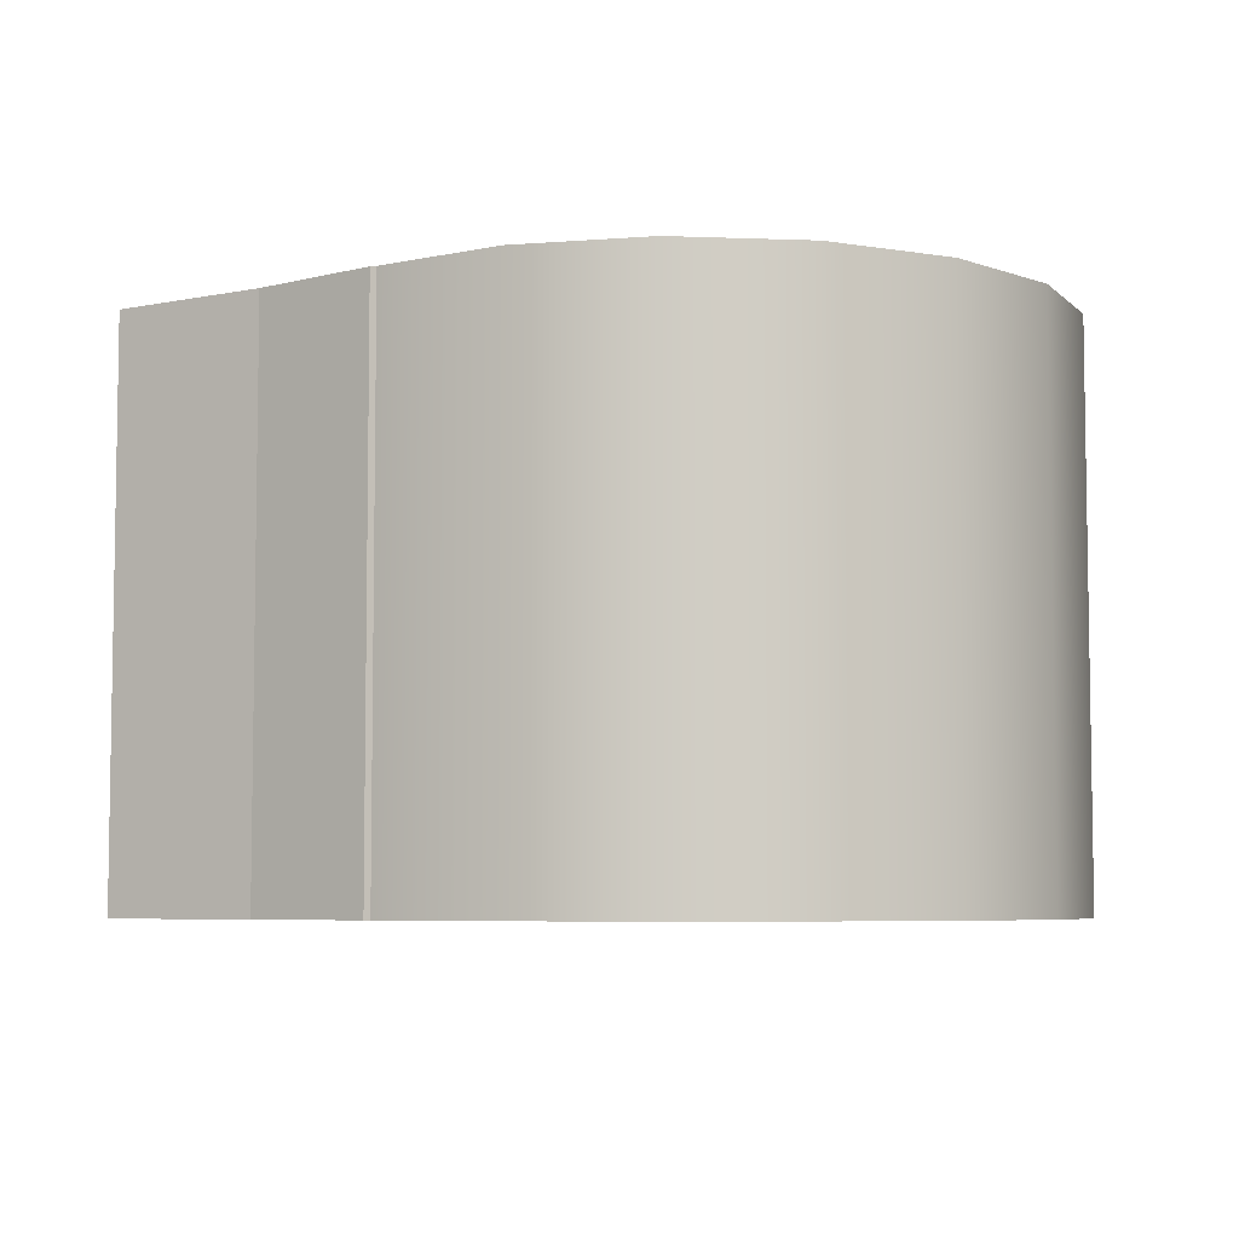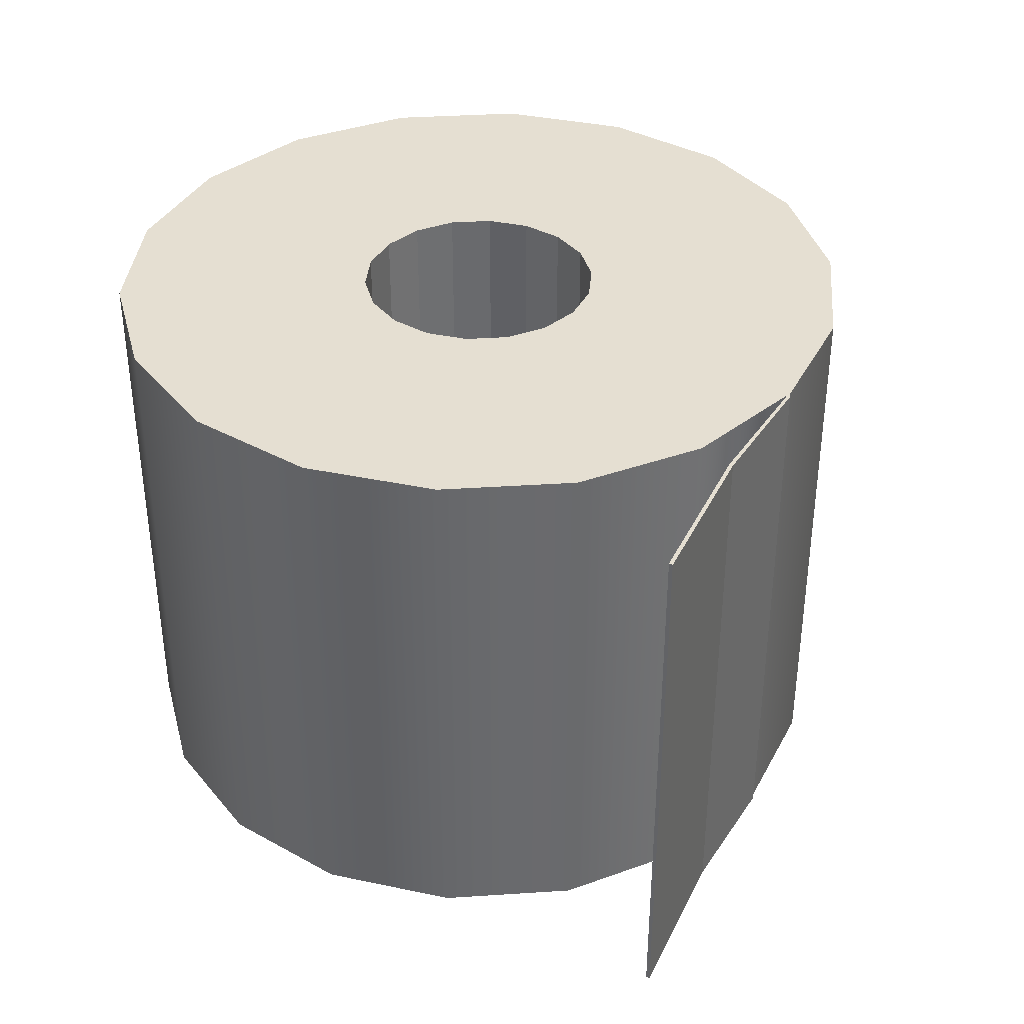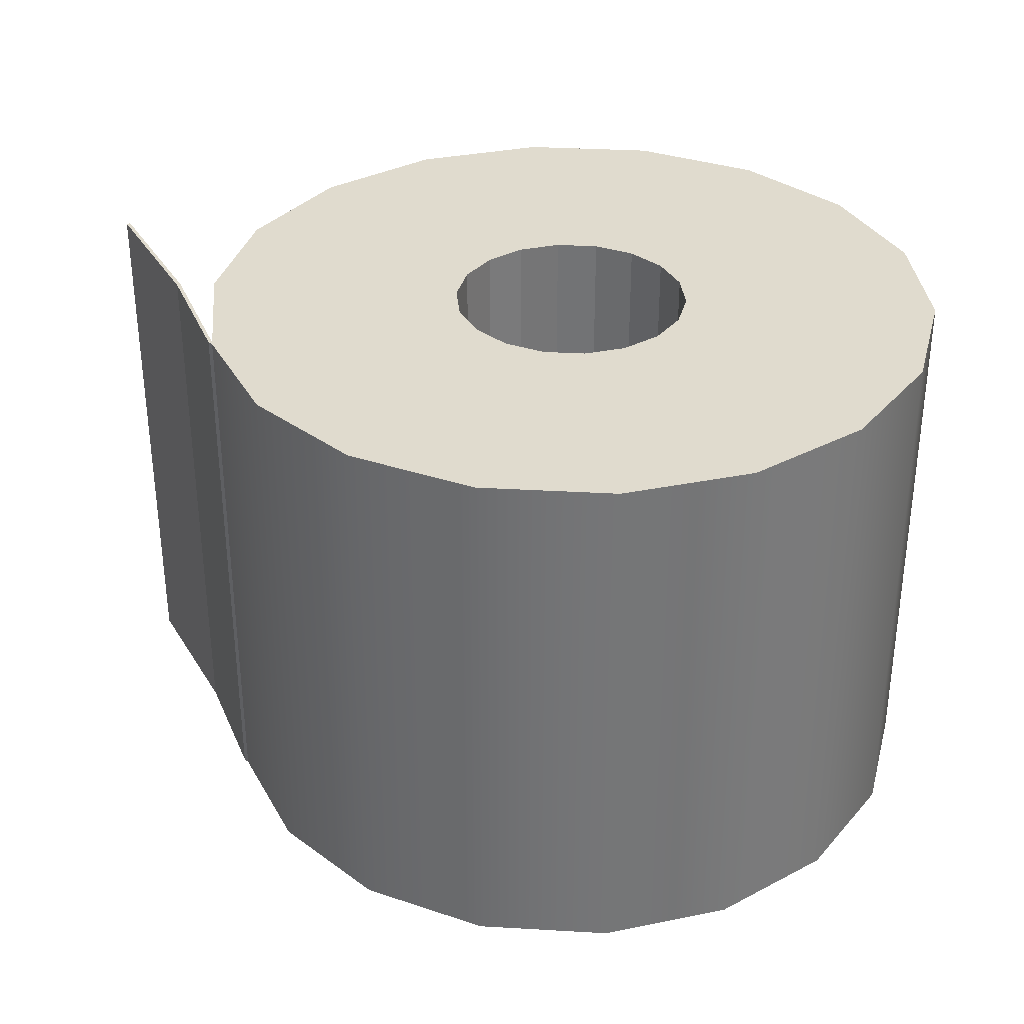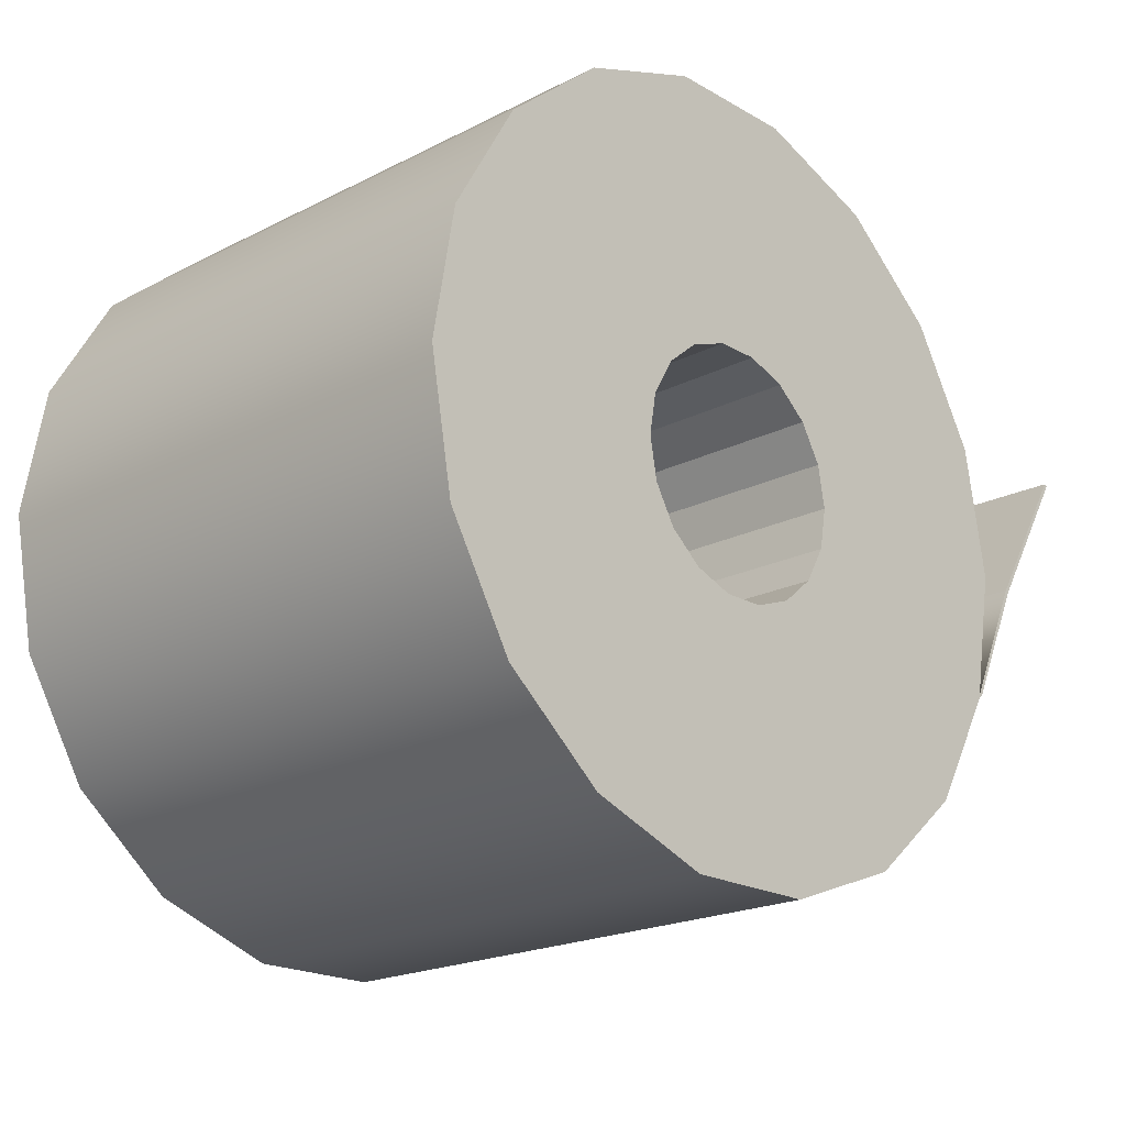
<metadata>
{"format":"obj","ext":"obj","renderer":"f3d","projection":"perspective","resolution":1024,"background":"white","views":[{"elev":-5.9,"azim":153.4,"up":"+Y"},{"elev":37.3,"azim":55.2,"up":"+Y"},{"elev":33.7,"azim":-175.5,"up":"+Y"},{"elev":-20.0,"azim":-46.7,"up":"+Z"}]}
</metadata>
<code>
g kleenex
v 0.4138 0.3228 -0.005374
v 0.3464 -4.729e-08 -0.1476
v 0.3464 0.3228 -0.1476
v 0.4138 6.508e-09 -0.005374
v 0.3456 0.3228 -0.1522
v 0.351 2.411e-09 -0.1473
v 0.351 0.3228 -0.1473
v 0.3456 2.824e-08 -0.1522
v 0.5142 0.3228 0.1579
v 0.4138 6.508e-09 -0.005374
v 0.4138 0.3228 -0.005374
v 0.5142 -6.862e-08 0.1579
v 0.5142 0.3228 0.1579
v 0.4179 0.3228 -0.007255
v 0.5183 0.3228 0.156
v 0.4138 0.3228 -0.005374
v 0.3464 0.3228 -0.1476
v 0.351 0.3228 -0.1473
v 0.3456 0.3228 -0.1522
v 0.06035 0.3228 -0.04849
v 0.3724 0.3228 0.0001283
v 0.03574 0.3228 -0.09116
v 0.06889 0.3228 2.371e-05
v 0.2683 0.3228 -0.2862
v 0.3455 0.3228 0.1524
v -0.001986 0.3228 -0.1228
v 0.06032 0.3228 0.04853
v 0.1499 0.3228 -0.3857
v 0.2681 0.3228 0.2864
v -0.04827 0.3228 -0.1397
v 0.03568 0.3228 0.09119
v 0.004542 0.3228 -0.4386
v 0.1496 0.3228 0.3858
v -0.09753 0.3228 -0.1397
v -0.002071 0.3228 0.1228
v -0.1501 0.3228 -0.4387
v 0.00424 0.3228 0.4386
v -0.1438 0.3228 -0.1229
v -0.04837 0.3228 0.1397
v -0.2955 0.3228 -0.3858
v -0.1504 0.3228 0.4386
v -0.1816 0.3228 -0.09124
v -0.09763 0.3228 0.1397
v -0.414 0.3228 -0.2864
v -0.2958 0.3228 0.3856
v -0.2062 0.3228 -0.04858
v -0.1439 0.3228 0.1228
v -0.4914 0.3228 -0.1525
v -0.4142 0.3228 0.2861
v -0.2148 0.3228 -7.398e-05
v -0.1816 0.3228 0.09111
v -0.5183 0.3228 -0.0001786
v -0.4915 0.3228 0.1522
v -0.2063 0.3228 0.04844
v 0.5183 -6.855e-08 0.156
v 0.5142 0.3228 0.1579
v 0.5183 0.3228 0.156
v 0.5142 -6.862e-08 0.1579
v 0.5142 -0.3228 0.1579
v 0.5183 -0.3228 0.156
v 0.4179 6.582e-09 -0.007255
v 0.351 0.3228 -0.1473
v 0.351 2.411e-09 -0.1473
v 0.4179 0.3228 -0.007255
v -0.4915 0.3228 0.1522
v -0.5183 4.465e-08 -0.0001786
v -0.5183 0.3228 -0.0001786
v -0.4915 4.89e-08 0.1522
v -0.4142 0.3228 0.2861
v -0.4142 2.845e-08 0.2861
v -0.2958 0.3228 0.3856
v -0.2958 1.072e-08 0.3856
v -0.1504 0.3228 0.4386
v -0.1504 -2.149e-09 0.4386
v 0.00424 0.3228 0.4386
v 0.00424 -8.596e-09 0.4386
v 0.1496 0.3228 0.3858
v 0.1496 -7.848e-09 0.3858
v 0.2681 0.3228 0.2864
v 0.2681 4.839e-12 0.2864
v 0.3455 0.3228 0.1524
v 0.3455 1.402e-08 0.1524
v 0.3724 0.3228 0.0001283
v 0.3724 3.249e-08 0.0001282
v 0.3464 0.3228 -0.1476
v 0.3464 -4.729e-08 -0.1476
v 0.2683 0.3228 -0.2862
v 0.3456 2.824e-08 -0.1522
v 0.3456 0.3228 -0.1522
v 0.2683 -2.621e-08 -0.2862
v 0.1499 0.3228 -0.3857
v 0.1499 9.14e-08 -0.3857
v 0.004542 0.3228 -0.4386
v 0.004542 1.043e-07 -0.4386
v -0.1501 0.3228 -0.4387
v -0.1501 1.107e-07 -0.4387
v -0.2955 0.3228 -0.3858
v -0.2955 1.1e-07 -0.3858
v -0.414 0.3228 -0.2864
v -0.414 1.021e-07 -0.2864
v -0.4914 0.3228 -0.1525
v -0.4914 8.81e-08 -0.1525
v -0.5183 0.3228 -0.0001786
v -0.5183 4.465e-08 -0.0001786
v 0.5183 -6.855e-08 0.156
v 0.4179 0.3228 -0.007255
v 0.4179 6.582e-09 -0.007255
v 0.5183 0.3228 0.156
v -0.2063 2.03e-05 0.04844
v -0.2148 0.3228 -7.398e-05
v -0.2148 2.031e-05 -7.402e-05
v -0.2063 0.3228 0.04844
v -0.1816 2.029e-05 0.09111
v -0.2063 0.3228 0.04844
v -0.2063 2.03e-05 0.04844
v -0.1816 0.3228 0.09111
v -0.1439 2.029e-05 0.1228
v -0.1816 0.3228 0.09111
v -0.1816 2.029e-05 0.09111
v -0.1439 0.3228 0.1228
v -0.09763 2.028e-05 0.1397
v -0.1439 0.3228 0.1228
v -0.1439 2.029e-05 0.1228
v -0.09763 0.3228 0.1397
v -0.04837 2.028e-05 0.1397
v -0.09763 0.3228 0.1397
v -0.09763 2.028e-05 0.1397
v -0.04837 0.3228 0.1397
v -0.002071 2.028e-05 0.1228
v -0.04837 0.3228 0.1397
v -0.04837 2.028e-05 0.1397
v -0.002071 0.3228 0.1228
v 0.03568 2.029e-05 0.09119
v -0.002071 0.3228 0.1228
v -0.002071 2.028e-05 0.1228
v 0.03568 0.3228 0.09119
v 0.06032 2.029e-05 0.04853
v 0.03568 0.3228 0.09119
v 0.03568 2.029e-05 0.09119
v 0.06032 0.3228 0.04853
v 0.06889 2.03e-05 2.368e-05
v 0.06032 0.3228 0.04853
v 0.06032 2.029e-05 0.04853
v 0.06889 0.3228 2.371e-05
v 0.06035 2.03e-05 -0.04849
v 0.06889 0.3228 2.371e-05
v 0.06889 2.03e-05 2.368e-05
v 0.06035 0.3228 -0.04849
v 0.03574 2.031e-05 -0.09116
v 0.06035 0.3228 -0.04849
v 0.06035 2.03e-05 -0.04849
v 0.03574 0.3228 -0.09116
v -0.001986 2.031e-05 -0.1228
v 0.03574 0.3228 -0.09116
v 0.03574 2.031e-05 -0.09116
v -0.001986 0.3228 -0.1228
v -0.04827 2.032e-05 -0.1397
v -0.001986 0.3228 -0.1228
v -0.001986 2.031e-05 -0.1228
v -0.04827 0.3228 -0.1397
v -0.09753 2.032e-05 -0.1397
v -0.04827 0.3228 -0.1397
v -0.04827 2.032e-05 -0.1397
v -0.09753 0.3228 -0.1397
v -0.1438 2.032e-05 -0.1229
v -0.09753 0.3228 -0.1397
v -0.09753 2.032e-05 -0.1397
v -0.1438 0.3228 -0.1229
v -0.1816 2.032e-05 -0.09124
v -0.1438 0.3228 -0.1229
v -0.1438 2.032e-05 -0.1229
v -0.1816 0.3228 -0.09124
v -0.2062 2.031e-05 -0.04858
v -0.1816 0.3228 -0.09124
v -0.1816 2.032e-05 -0.09124
v -0.2062 0.3228 -0.04858
v -0.2148 2.031e-05 -7.402e-05
v -0.2062 0.3228 -0.04858
v -0.2062 2.031e-05 -0.04858
v -0.2148 0.3228 -7.398e-05
v 0.4138 -0.3228 -0.005374
v 0.3464 -4.729e-08 -0.1476
v 0.4138 6.508e-09 -0.005374
v 0.3464 -0.3228 -0.1476
v 0.3456 -0.3228 -0.1522
v 0.351 2.411e-09 -0.1473
v 0.3456 2.824e-08 -0.1522
v 0.351 -0.3228 -0.1473
v 0.5142 -0.3228 0.1579
v 0.4138 6.508e-09 -0.005374
v 0.5142 -6.862e-08 0.1579
v 0.4138 -0.3228 -0.005374
v 0.4179 -0.3228 -0.007255
v 0.5142 -0.3228 0.1579
v 0.5183 -0.3228 0.156
v 0.4138 -0.3228 -0.005374
v 0.3464 -0.3228 -0.1476
v 0.351 -0.3228 -0.1473
v 0.3456 -0.3228 -0.1522
v 0.06035 -0.3228 -0.04849
v 0.3724 -0.3228 0.0001282
v 0.03574 -0.3228 -0.09116
v 0.06889 -0.3228 2.365e-05
v 0.2683 -0.3228 -0.2862
v 0.3455 -0.3228 0.1524
v -0.001986 -0.3228 -0.1228
v 0.06032 -0.3228 0.04853
v 0.1499 -0.3228 -0.3857
v 0.2681 -0.3228 0.2864
v -0.04827 -0.3228 -0.1397
v 0.03568 -0.3228 0.09119
v 0.004542 -0.3228 -0.4386
v 0.1496 -0.3228 0.3858
v -0.09753 -0.3228 -0.1397
v -0.002071 -0.3228 0.1228
v -0.1501 -0.3228 -0.4387
v 0.00424 -0.3228 0.4386
v -0.1438 -0.3228 -0.1229
v -0.04837 -0.3228 0.1397
v -0.2955 -0.3228 -0.3858
v -0.1504 -0.3228 0.4386
v -0.1816 -0.3228 -0.09124
v -0.09763 -0.3228 0.1397
v -0.414 -0.3228 -0.2864
v -0.2958 -0.3228 0.3856
v -0.2062 -0.3228 -0.04858
v -0.1439 -0.3228 0.1228
v -0.4914 -0.3228 -0.1525
v -0.4142 -0.3228 0.2861
v -0.2148 -0.3228 -7.405e-05
v -0.1816 -0.3228 0.09111
v -0.5183 -0.3228 -0.0001787
v -0.4915 -0.3228 0.1522
v -0.2063 -0.3228 0.04844
v 0.4179 6.582e-09 -0.007255
v 0.351 -0.3228 -0.1473
v 0.4179 -0.3228 -0.007255
v 0.351 2.411e-09 -0.1473
v -0.5183 4.465e-08 -0.0001786
v -0.4915 -0.3228 0.1522
v -0.5183 -0.3228 -0.0001787
v -0.4915 4.89e-08 0.1522
v -0.4142 -0.3228 0.2861
v -0.4142 2.845e-08 0.2861
v -0.2958 -0.3228 0.3856
v -0.2958 1.072e-08 0.3856
v -0.1504 -0.3228 0.4386
v -0.1504 -2.149e-09 0.4386
v 0.00424 -0.3228 0.4386
v 0.00424 -8.596e-09 0.4386
v 0.1496 -0.3228 0.3858
v 0.1496 -7.848e-09 0.3858
v 0.2681 -0.3228 0.2864
v 0.2681 4.839e-12 0.2864
v 0.3455 -0.3228 0.1524
v 0.3455 1.402e-08 0.1524
v 0.3724 -0.3228 0.0001282
v 0.3724 3.249e-08 0.0001282
v 0.3464 -0.3228 -0.1476
v 0.3464 -4.729e-08 -0.1476
v 0.3456 2.824e-08 -0.1522
v 0.2683 -0.3228 -0.2862
v 0.3456 -0.3228 -0.1522
v 0.2683 -2.621e-08 -0.2862
v 0.1499 -0.3228 -0.3857
v 0.1499 9.14e-08 -0.3857
v 0.004542 -0.3228 -0.4386
v 0.004542 1.043e-07 -0.4386
v -0.1501 -0.3228 -0.4387
v -0.1501 1.107e-07 -0.4387
v -0.2955 -0.3228 -0.3858
v -0.2955 1.1e-07 -0.3858
v -0.414 -0.3228 -0.2864
v -0.414 1.021e-07 -0.2864
v -0.4914 -0.3228 -0.1525
v -0.4914 8.81e-08 -0.1525
v -0.5183 -0.3228 -0.0001787
v -0.5183 4.465e-08 -0.0001786
v 0.5183 -6.855e-08 0.156
v 0.4179 -0.3228 -0.007255
v 0.5183 -0.3228 0.156
v 0.4179 6.582e-09 -0.007255
v -0.2063 -2.03e-05 0.04844
v -0.2148 -0.3228 -7.405e-05
v -0.2063 -0.3228 0.04844
v -0.2148 -2.029e-05 -7.402e-05
v -0.1816 -2.031e-05 0.09111
v -0.2063 -0.3228 0.04844
v -0.1816 -0.3228 0.09111
v -0.2063 -2.03e-05 0.04844
v -0.1439 -2.031e-05 0.1228
v -0.1816 -0.3228 0.09111
v -0.1439 -0.3228 0.1228
v -0.1816 -2.031e-05 0.09111
v -0.09763 -2.032e-05 0.1397
v -0.1439 -0.3228 0.1228
v -0.09763 -0.3228 0.1397
v -0.1439 -2.031e-05 0.1228
v -0.04837 -2.032e-05 0.1397
v -0.09763 -0.3228 0.1397
v -0.04837 -0.3228 0.1397
v -0.09763 -2.032e-05 0.1397
v -0.002071 -2.032e-05 0.1228
v -0.04837 -0.3228 0.1397
v -0.002071 -0.3228 0.1228
v -0.04837 -2.032e-05 0.1397
v 0.03568 -2.032e-05 0.09119
v -0.002071 -0.3228 0.1228
v 0.03568 -0.3228 0.09119
v -0.002071 -2.032e-05 0.1228
v 0.06032 -2.031e-05 0.04853
v 0.03568 -0.3228 0.09119
v 0.06032 -0.3228 0.04853
v 0.03568 -2.032e-05 0.09119
v 0.06889 -2.031e-05 2.368e-05
v 0.06032 -0.3228 0.04853
v 0.06889 -0.3228 2.365e-05
v 0.06032 -2.031e-05 0.04853
v 0.06035 -2.03e-05 -0.04849
v 0.06889 -0.3228 2.365e-05
v 0.06035 -0.3228 -0.04849
v 0.06889 -2.031e-05 2.368e-05
v 0.03574 -2.029e-05 -0.09116
v 0.06035 -0.3228 -0.04849
v 0.03574 -0.3228 -0.09116
v 0.06035 -2.03e-05 -0.04849
v -0.001986 -2.029e-05 -0.1228
v 0.03574 -0.3228 -0.09116
v -0.001986 -0.3228 -0.1228
v 0.03574 -2.029e-05 -0.09116
v -0.04827 -2.028e-05 -0.1397
v -0.001986 -0.3228 -0.1228
v -0.04827 -0.3228 -0.1397
v -0.001986 -2.029e-05 -0.1228
v -0.09753 -2.028e-05 -0.1397
v -0.04827 -0.3228 -0.1397
v -0.09753 -0.3228 -0.1397
v -0.04827 -2.028e-05 -0.1397
v -0.1438 -2.028e-05 -0.1229
v -0.09753 -0.3228 -0.1397
v -0.1438 -0.3228 -0.1229
v -0.09753 -2.028e-05 -0.1397
v -0.1816 -2.028e-05 -0.09124
v -0.1438 -0.3228 -0.1229
v -0.1816 -0.3228 -0.09124
v -0.1438 -2.028e-05 -0.1229
v -0.2062 -2.029e-05 -0.04858
v -0.1816 -0.3228 -0.09124
v -0.2062 -0.3228 -0.04858
v -0.1816 -2.028e-05 -0.09124
v -0.2148 -2.029e-05 -7.402e-05
v -0.2062 -0.3228 -0.04858
v -0.2148 -0.3228 -7.405e-05
v -0.2062 -2.029e-05 -0.04858
g kleenex_0
f 3 2 1
f 4 1 2
f 7 6 5
f 8 5 6
f 11 10 9
f 12 9 10
f 15 14 13
f 16 13 14
f 16 14 17
f 18 17 14
f 18 19 17
f 19 20 17
f 20 21 17
f 20 19 22
f 23 21 20
f 24 22 19
f 21 23 25
f 22 24 26
f 27 25 23
f 28 26 24
f 25 27 29
f 26 28 30
f 31 29 27
f 32 30 28
f 29 31 33
f 30 32 34
f 35 33 31
f 36 34 32
f 33 35 37
f 34 36 38
f 39 37 35
f 40 38 36
f 37 39 41
f 38 40 42
f 43 41 39
f 44 42 40
f 41 43 45
f 42 44 46
f 47 45 43
f 48 46 44
f 45 47 49
f 46 48 50
f 51 49 47
f 52 50 48
f 49 51 53
f 50 52 54
f 53 54 52
f 54 53 51
f 57 56 55
f 58 55 56
f 58 59 55
f 60 55 59
f 63 62 61
f 64 61 62
f 67 66 65
f 68 65 66
f 65 68 69
f 70 69 68
f 69 70 71
f 72 71 70
f 71 72 73
f 74 73 72
f 73 74 75
f 76 75 74
f 75 76 77
f 78 77 76
f 77 78 79
f 80 79 78
f 79 80 81
f 82 81 80
f 81 82 83
f 84 83 82
f 83 84 85
f 86 85 84
f 89 88 87
f 90 87 88
f 87 90 91
f 92 91 90
f 91 92 93
f 94 93 92
f 93 94 95
f 96 95 94
f 95 96 97
f 98 97 96
f 97 98 99
f 100 99 98
f 99 100 101
f 102 101 100
f 101 102 103
f 104 103 102
f 107 106 105
f 108 105 106
f 111 110 109
f 112 109 110
f 115 114 113
f 116 113 114
f 119 118 117
f 120 117 118
f 123 122 121
f 124 121 122
f 127 126 125
f 128 125 126
f 131 130 129
f 132 129 130
f 135 134 133
f 136 133 134
f 139 138 137
f 140 137 138
f 143 142 141
f 144 141 142
f 147 146 145
f 148 145 146
f 151 150 149
f 152 149 150
f 155 154 153
f 156 153 154
f 159 158 157
f 160 157 158
f 163 162 161
f 164 161 162
f 167 166 165
f 168 165 166
f 171 170 169
f 172 169 170
f 175 174 173
f 176 173 174
f 179 178 177
f 180 177 178
f 183 182 181
f 184 181 182
f 187 186 185
f 188 185 186
f 191 190 189
f 192 189 190
f 195 194 193
f 196 193 194
f 196 197 193
f 198 193 197
f 199 198 197
f 199 197 200
f 197 201 200
f 200 202 199
f 201 203 200
f 204 199 202
f 201 205 203
f 202 206 204
f 207 203 205
f 208 204 206
f 205 209 207
f 206 210 208
f 211 207 209
f 212 208 210
f 209 213 211
f 210 214 212
f 215 211 213
f 216 212 214
f 213 217 215
f 214 218 216
f 219 215 217
f 220 216 218
f 217 221 219
f 218 222 220
f 223 219 221
f 224 220 222
f 221 225 223
f 222 226 224
f 227 223 225
f 228 224 226
f 225 229 227
f 226 230 228
f 231 227 229
f 232 228 230
f 229 233 231
f 230 234 232
f 234 231 233
f 233 232 234
f 237 236 235
f 238 235 236
f 241 240 239
f 242 239 240
f 240 243 242
f 244 242 243
f 243 245 244
f 246 244 245
f 245 247 246
f 248 246 247
f 247 249 248
f 250 248 249
f 249 251 250
f 252 250 251
f 251 253 252
f 254 252 253
f 253 255 254
f 256 254 255
f 255 257 256
f 258 256 257
f 257 259 258
f 260 258 259
f 263 262 261
f 264 261 262
f 262 265 264
f 266 264 265
f 265 267 266
f 268 266 267
f 267 269 268
f 270 268 269
f 269 271 270
f 272 270 271
f 271 273 272
f 274 272 273
f 273 275 274
f 276 274 275
f 275 277 276
f 278 276 277
f 281 280 279
f 282 279 280
f 285 284 283
f 286 283 284
f 289 288 287
f 290 287 288
f 293 292 291
f 294 291 292
f 297 296 295
f 298 295 296
f 301 300 299
f 302 299 300
f 305 304 303
f 306 303 304
f 309 308 307
f 310 307 308
f 313 312 311
f 314 311 312
f 317 316 315
f 318 315 316
f 321 320 319
f 322 319 320
f 325 324 323
f 326 323 324
f 329 328 327
f 330 327 328
f 333 332 331
f 334 331 332
f 337 336 335
f 338 335 336
f 341 340 339
f 342 339 340
f 345 344 343
f 346 343 344
f 349 348 347
f 350 347 348
f 353 352 351
f 354 351 352

</code>
